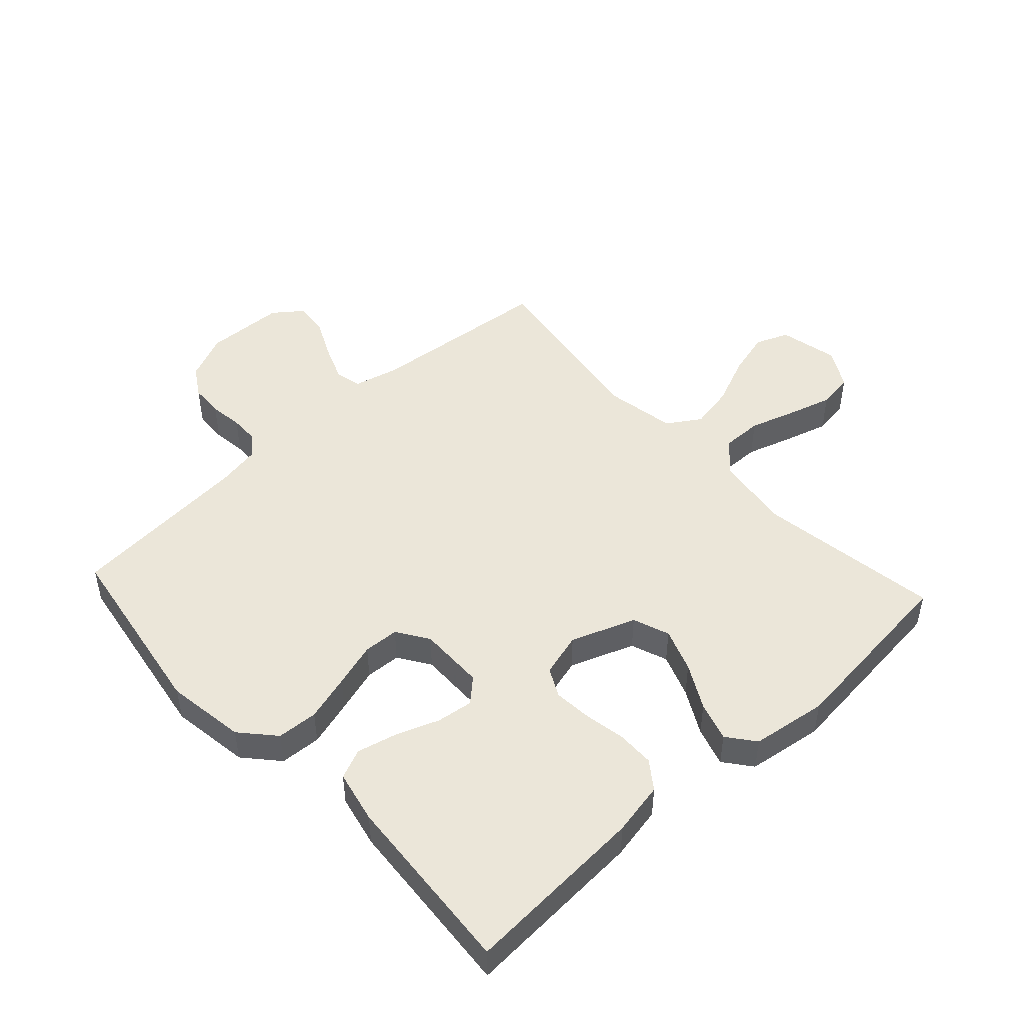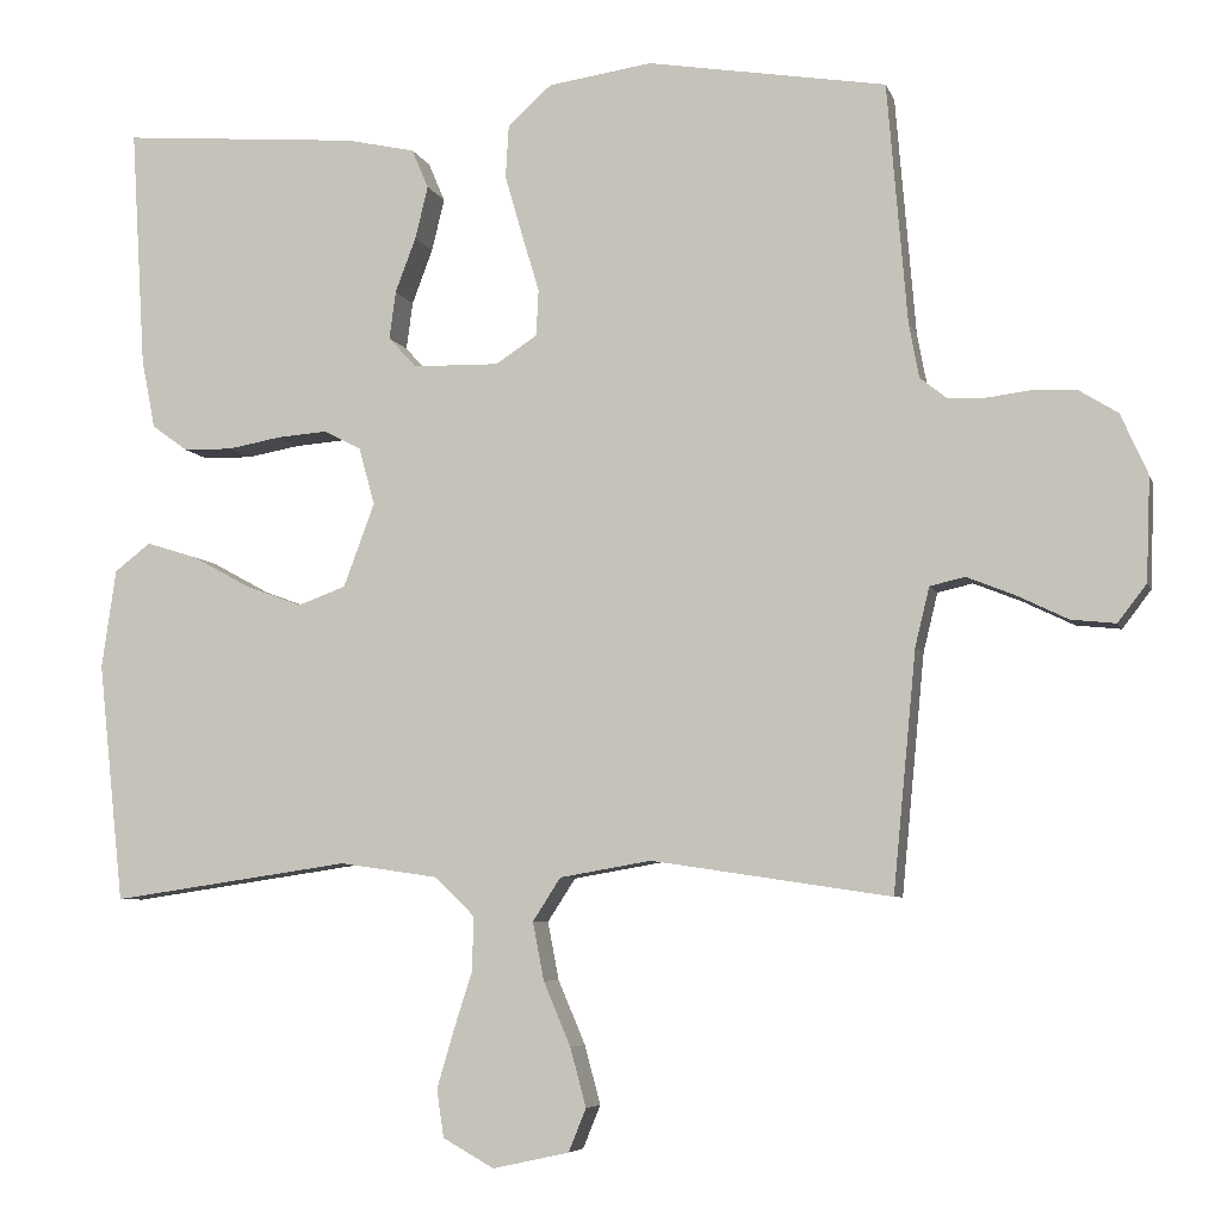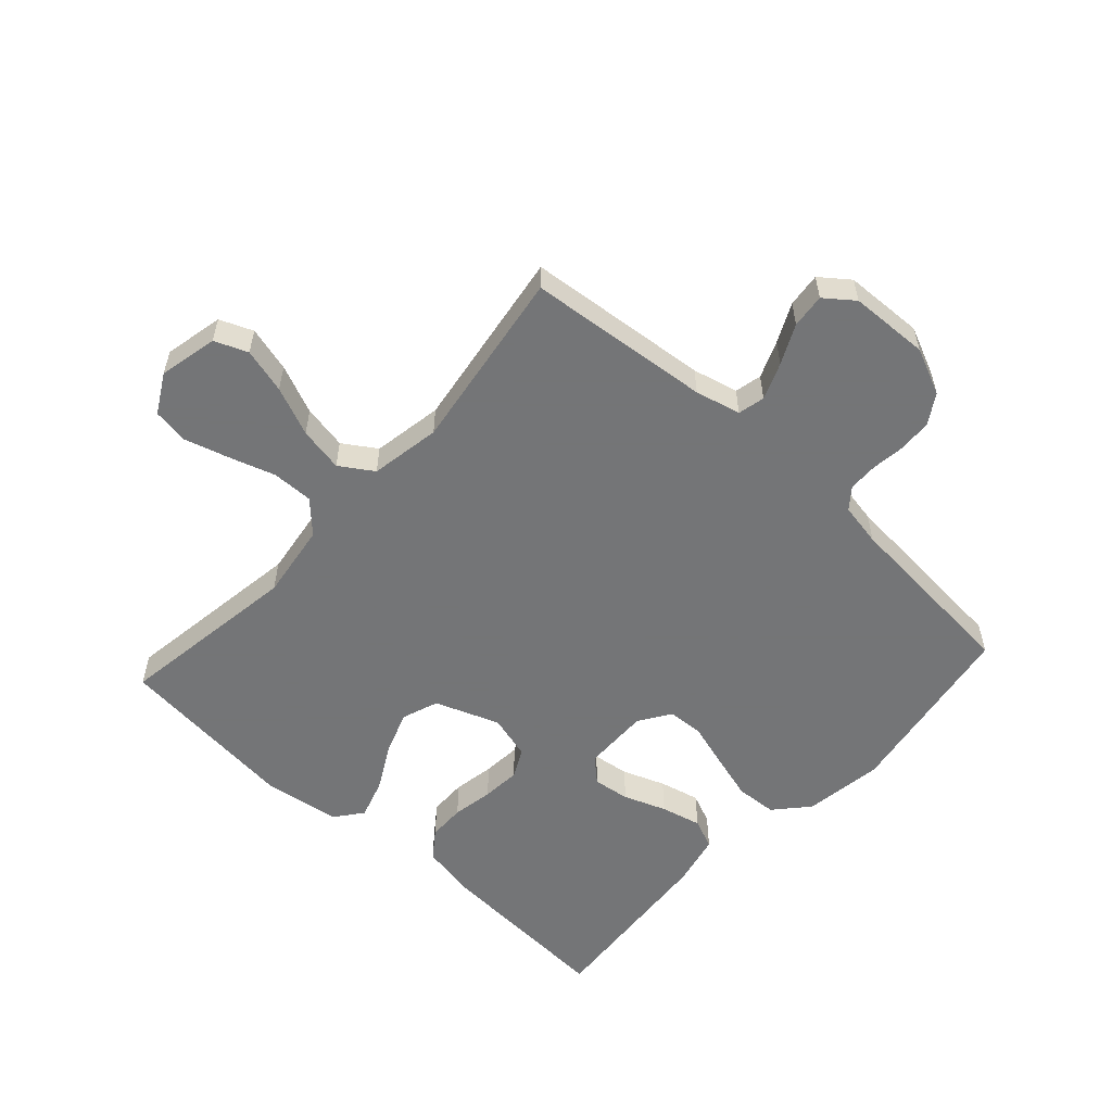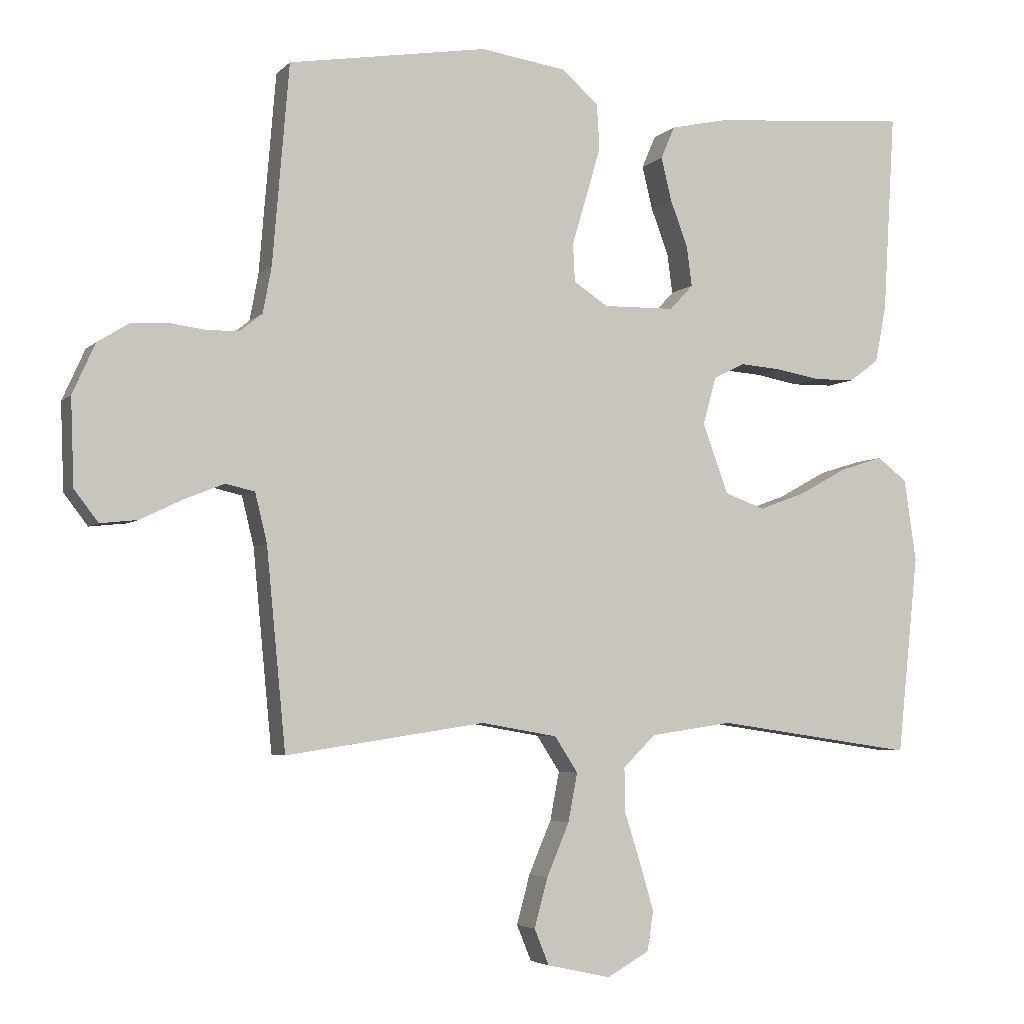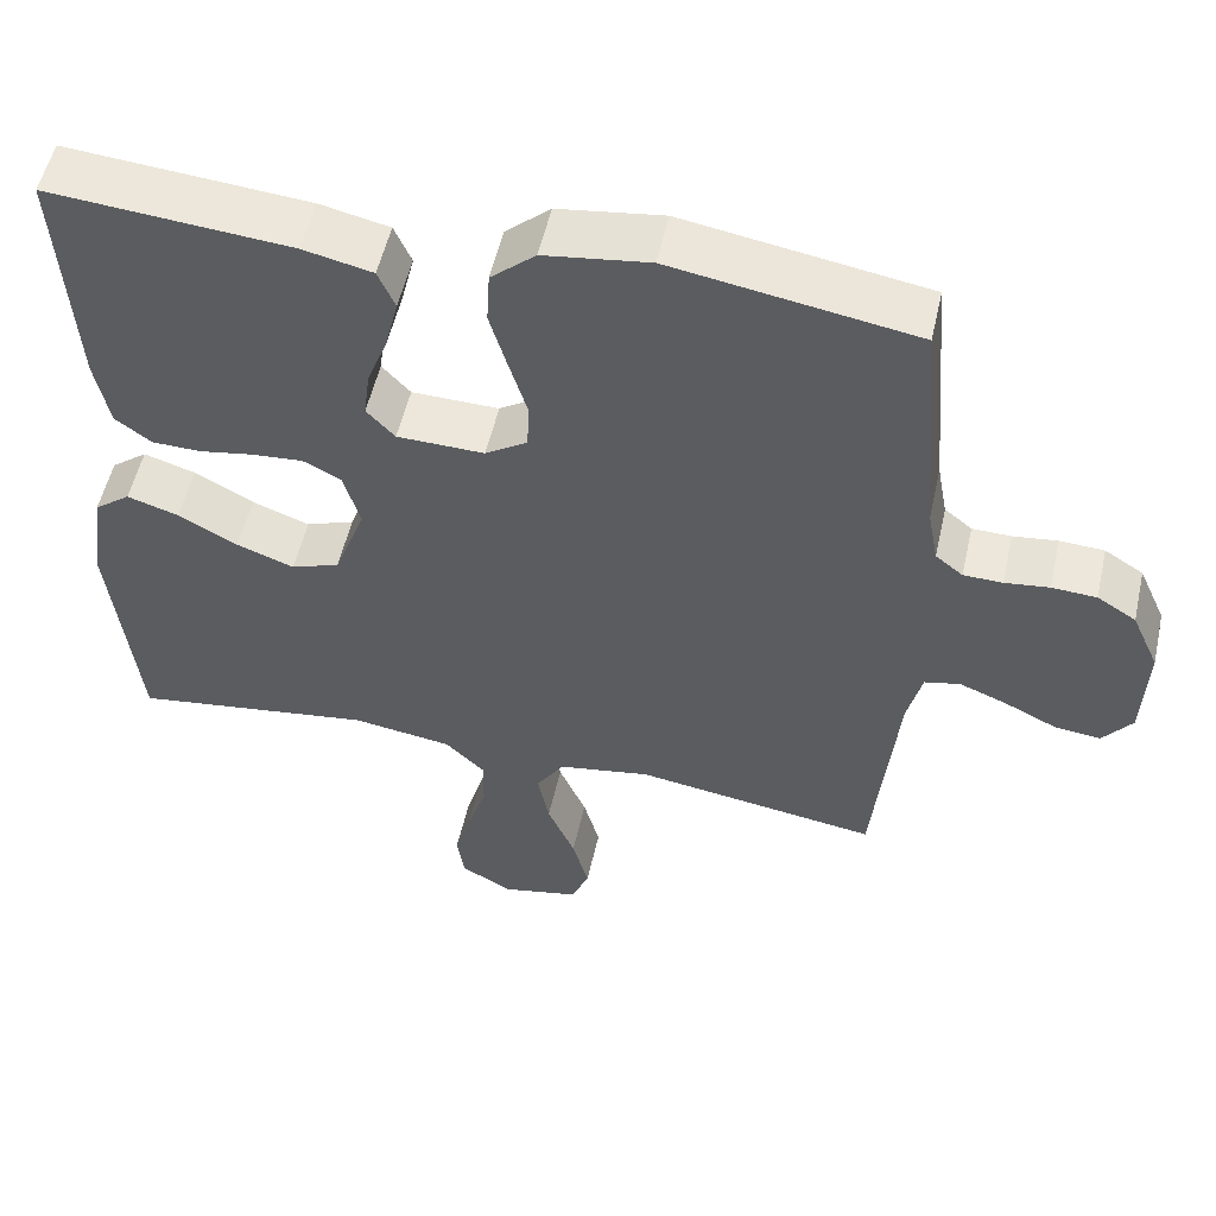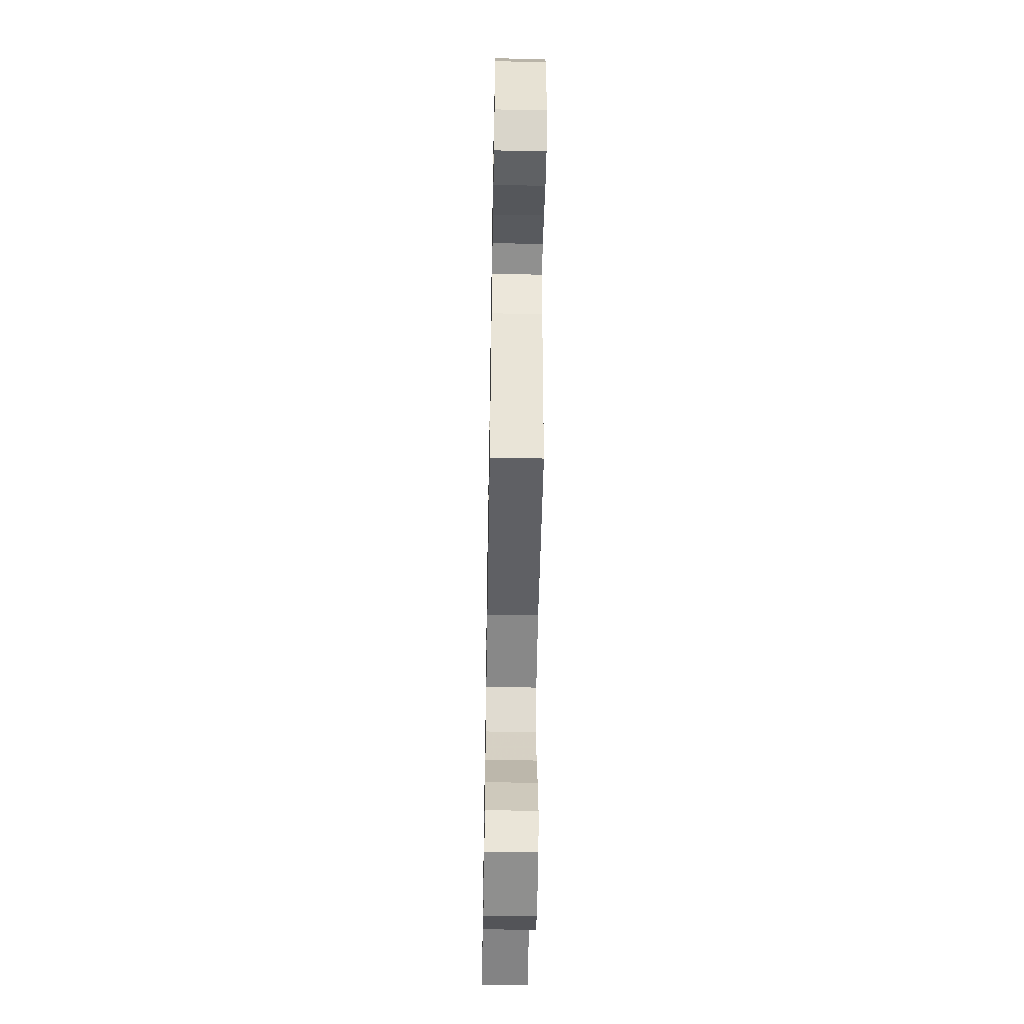
<metadata>
{"format":"obj","ext":"obj","renderer":"f3d","projection":"perspective","resolution":1024,"background":"white","views":[{"elev":48.2,"azim":47.3,"up":"+Y"},{"elev":-6.2,"azim":-165.7,"up":"+Z"},{"elev":-56.4,"azim":-132.3,"up":"+Y"},{"elev":-4.4,"azim":-21.6,"up":"+Z"},{"elev":54.1,"azim":-167.3,"up":"+Z"},{"elev":-52.8,"azim":-91.0,"up":"+Z"}]}
</metadata>
<code>
v 0.5 0.07 -0.5
v 0.2 0.07 -0.456
v 0.076 0.07 -0.474
v 0.027 0.07 -0.522
v 0.028 0.07 -0.589
v 0.052 0.07 -0.664
v 0.073 0.07 -0.736
v 0.064 0.07 -0.795
v 0 0.07 -0.831
v -0.096 0.07 -0.81
v -0.118 0.07 -0.756
v -0.098 0.07 -0.682
v -0.064 0.07 -0.602
v -0.05 0.07 -0.529
v -0.085 0.07 -0.475
v -0.2 0.07 -0.455
v -0.5 0.07 -0.5
v -0.529 0.07 -0.2
v -0.547 0.07 -0.126
v -0.591 0.07 -0.116
v -0.651 0.07 -0.14
v -0.715 0.07 -0.171
v -0.771 0.07 -0.177
v -0.807 0.07 -0.13
v -0.812 0.07 0
v -0.778 0.07 0.076
v -0.73 0.07 0.106
v -0.675 0.07 0.109
v -0.62 0.07 0.102
v -0.572 0.07 0.103
v -0.538 0.07 0.13
v -0.525 0.07 0.2
v -0.5 0.07 0.5
v -0.2 0.07 0.549
v -0.07 0.07 0.53
v -0.015 0.07 0.481
v -0.011 0.07 0.414
v -0.033 0.07 0.338
v -0.055 0.07 0.265
v -0.052 0.07 0.207
v 0 0.07 0.173
v 0.108 0.07 0.175
v 0.143 0.07 0.213
v 0.135 0.07 0.273
v 0.109 0.07 0.342
v 0.093 0.07 0.408
v 0.114 0.07 0.457
v 0.2 0.07 0.476
v 0.5 0.07 0.5
v 0.482 0.07 0.2
v 0.465 0.07 0.113
v 0.42 0.07 0.08
v 0.359 0.07 0.079
v 0.292 0.07 0.091
v 0.229 0.07 0.096
v 0.182 0.07 0.072
v 0.162 0.07 0
v 0.201 0.07 -0.105
v 0.261 0.07 -0.127
v 0.332 0.07 -0.101
v 0.405 0.07 -0.061
v 0.469 0.07 -0.041
v 0.514 0.07 -0.076
v 0.532 0.07 -0.2
v 0.5 0 -0.5
v 0.2 0 -0.456
v 0.076 0 -0.474
v 0.027 0 -0.522
v 0.028 0 -0.589
v 0.052 0 -0.664
v 0.073 0 -0.736
v 0.064 0 -0.795
v 0 0 -0.831
v -0.096 0 -0.81
v -0.118 0 -0.756
v -0.098 0 -0.682
v -0.064 0 -0.602
v -0.05 0 -0.529
v -0.085 0 -0.475
v -0.2 0 -0.455
v -0.5 0 -0.5
v -0.529 0 -0.2
v -0.547 0 -0.126
v -0.591 0 -0.116
v -0.651 0 -0.14
v -0.715 0 -0.171
v -0.771 0 -0.177
v -0.807 0 -0.13
v -0.812 0 0
v -0.778 0 0.076
v -0.73 0 0.106
v -0.675 0 0.109
v -0.62 0 0.102
v -0.572 0 0.103
v -0.538 0 0.13
v -0.525 0 0.2
v -0.5 0 0.5
v -0.2 0 0.549
v -0.07 0 0.53
v -0.015 0 0.481
v -0.011 0 0.414
v -0.033 0 0.338
v -0.055 0 0.265
v -0.052 0 0.207
v 0 0 0.173
v 0.108 0 0.175
v 0.143 0 0.213
v 0.135 0 0.273
v 0.109 0 0.342
v 0.093 0 0.408
v 0.114 0 0.457
v 0.2 0 0.476
v 0.5 0 0.5
v 0.482 0 0.2
v 0.465 0 0.113
v 0.42 0 0.08
v 0.359 0 0.079
v 0.292 0 0.091
v 0.229 0 0.096
v 0.182 0 0.072
v 0.162 0 0
v 0.201 0 -0.105
v 0.261 0 -0.127
v 0.332 0 -0.101
v 0.405 0 -0.061
v 0.469 0 -0.041
v 0.514 0 -0.076
v 0.532 0 -0.2
f 63 64 1 2
f 60 61 62 63
f 59 60 63 2
f 58 59 2 3
f 57 58 3 4
f 51 52 53 54
f 51 54 55
f 50 51 55
f 49 50 55
f 48 49 55 56
f 44 45 46 47
f 43 44 47 48
f 36 37 38 39
f 34 35 36 39
f 32 33 34 39
f 31 32 39 40
f 30 31 40 41
f 26 27 28 29
f 26 29 30
f 21 22 23 24
f 20 21 24 25
f 19 20 25 26
f 16 17 18
f 15 16 18 19
f 10 11 12 13
f 10 13 14
f 9 10 14
f 8 9 14
f 5 6 7 8
f 5 8 14
f 4 5 14 15
f 43 48 56 57
f 42 43 57 4
f 26 30 41 42
f 19 26 42
f 4 15 19 42
f 66 65 128 127
f 127 126 125 124
f 66 127 124 123
f 67 66 123 122
f 68 67 122 121
f 118 117 116 115
f 119 118 115
f 119 115 114
f 119 114 113
f 120 119 113 112
f 111 110 109 108
f 112 111 108 107
f 103 102 101 100
f 103 100 99 98
f 103 98 97 96
f 104 103 96 95
f 105 104 95 94
f 93 92 91 90
f 94 93 90
f 88 87 86 85
f 89 88 85 84
f 90 89 84 83
f 82 81 80
f 83 82 80 79
f 77 76 75 74
f 78 77 74
f 78 74 73
f 78 73 72
f 72 71 70 69
f 78 72 69
f 79 78 69 68
f 121 120 112 107
f 68 121 107 106
f 106 105 94 90
f 106 90 83
f 106 83 79 68
f 1 65 66 2
f 2 66 67 3
f 3 67 68 4
f 4 68 69 5
f 5 69 70 6
f 6 70 71 7
f 7 71 72 8
f 8 72 73 9
f 9 73 74 10
f 10 74 75 11
f 11 75 76 12
f 12 76 77 13
f 13 77 78 14
f 14 78 79 15
f 15 79 80 16
f 16 80 81 17
f 17 81 82 18
f 18 82 83 19
f 19 83 84 20
f 20 84 85 21
f 21 85 86 22
f 22 86 87 23
f 23 87 88 24
f 24 88 89 25
f 25 89 90 26
f 26 90 91 27
f 27 91 92 28
f 28 92 93 29
f 29 93 94 30
f 30 94 95 31
f 31 95 96 32
f 32 96 97 33
f 33 97 98 34
f 34 98 99 35
f 35 99 100 36
f 36 100 101 37
f 37 101 102 38
f 38 102 103 39
f 39 103 104 40
f 40 104 105 41
f 41 105 106 42
f 42 106 107 43
f 43 107 108 44
f 44 108 109 45
f 45 109 110 46
f 46 110 111 47
f 47 111 112 48
f 48 112 113 49
f 49 113 114 50
f 50 114 115 51
f 51 115 116 52
f 52 116 117 53
f 53 117 118 54
f 54 118 119 55
f 55 119 120 56
f 56 120 121 57
f 57 121 122 58
f 58 122 123 59
f 59 123 124 60
f 60 124 125 61
f 61 125 126 62
f 62 126 127 63
f 63 127 128 64
f 64 128 65 1

</code>
